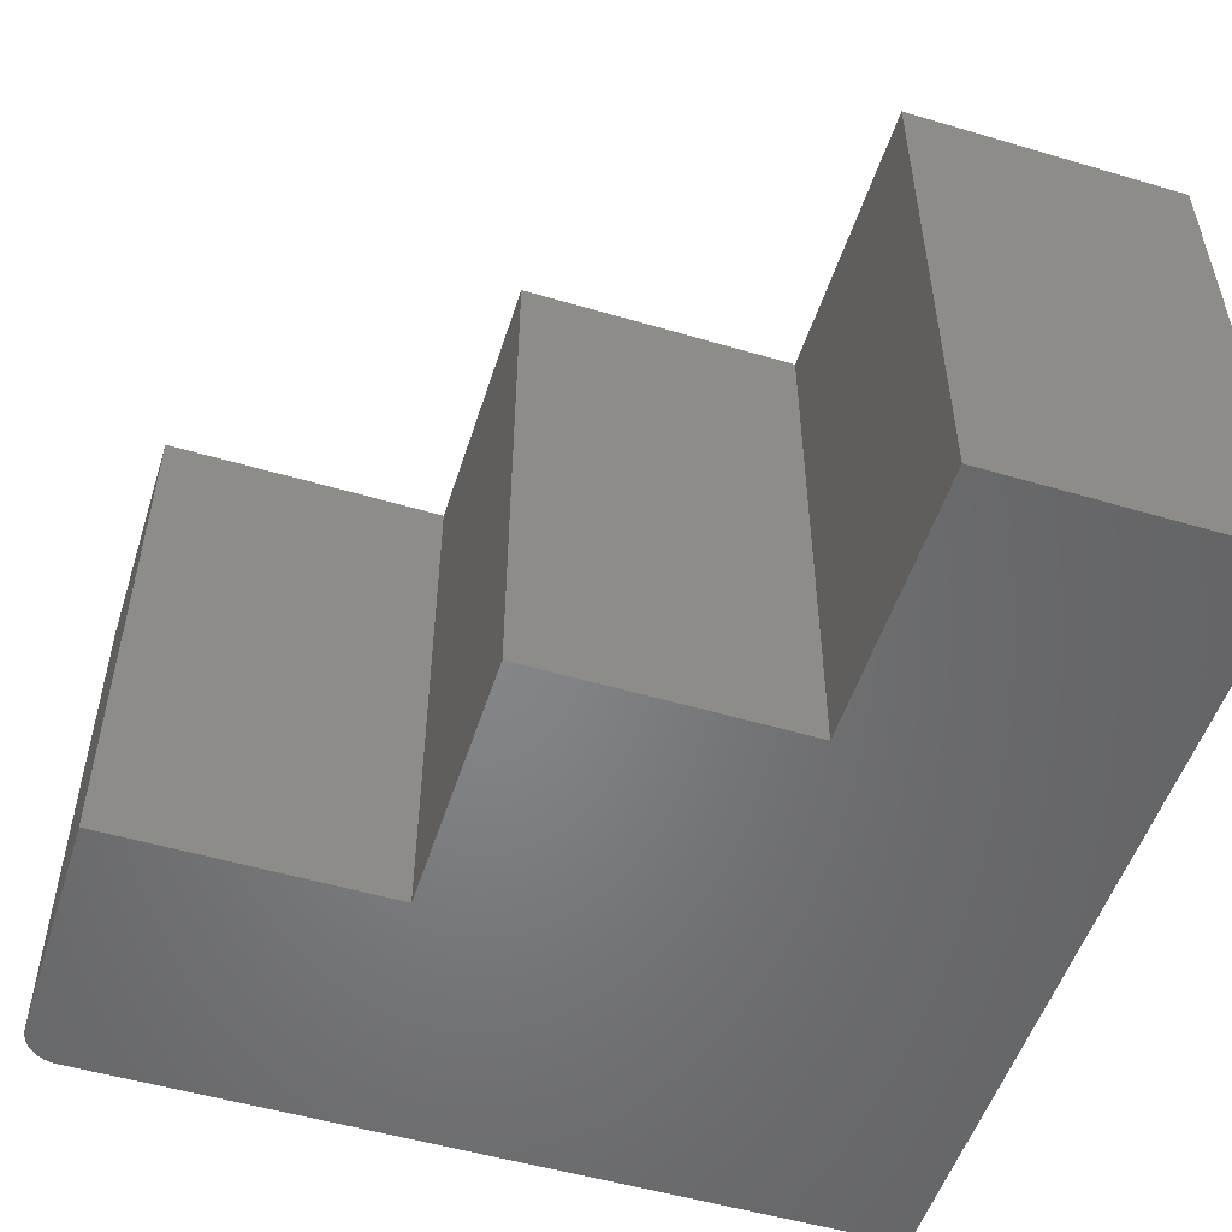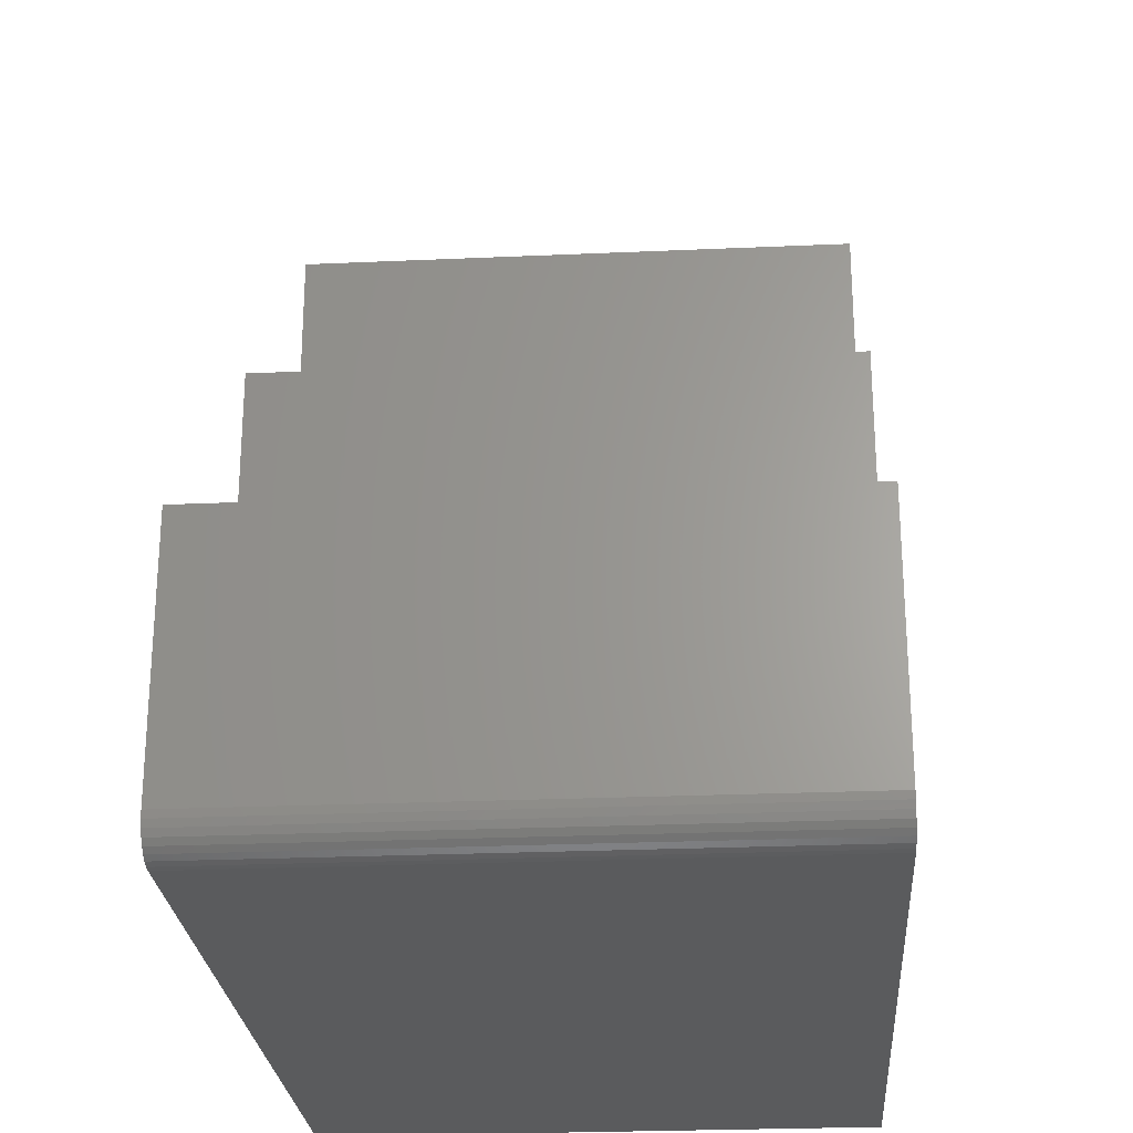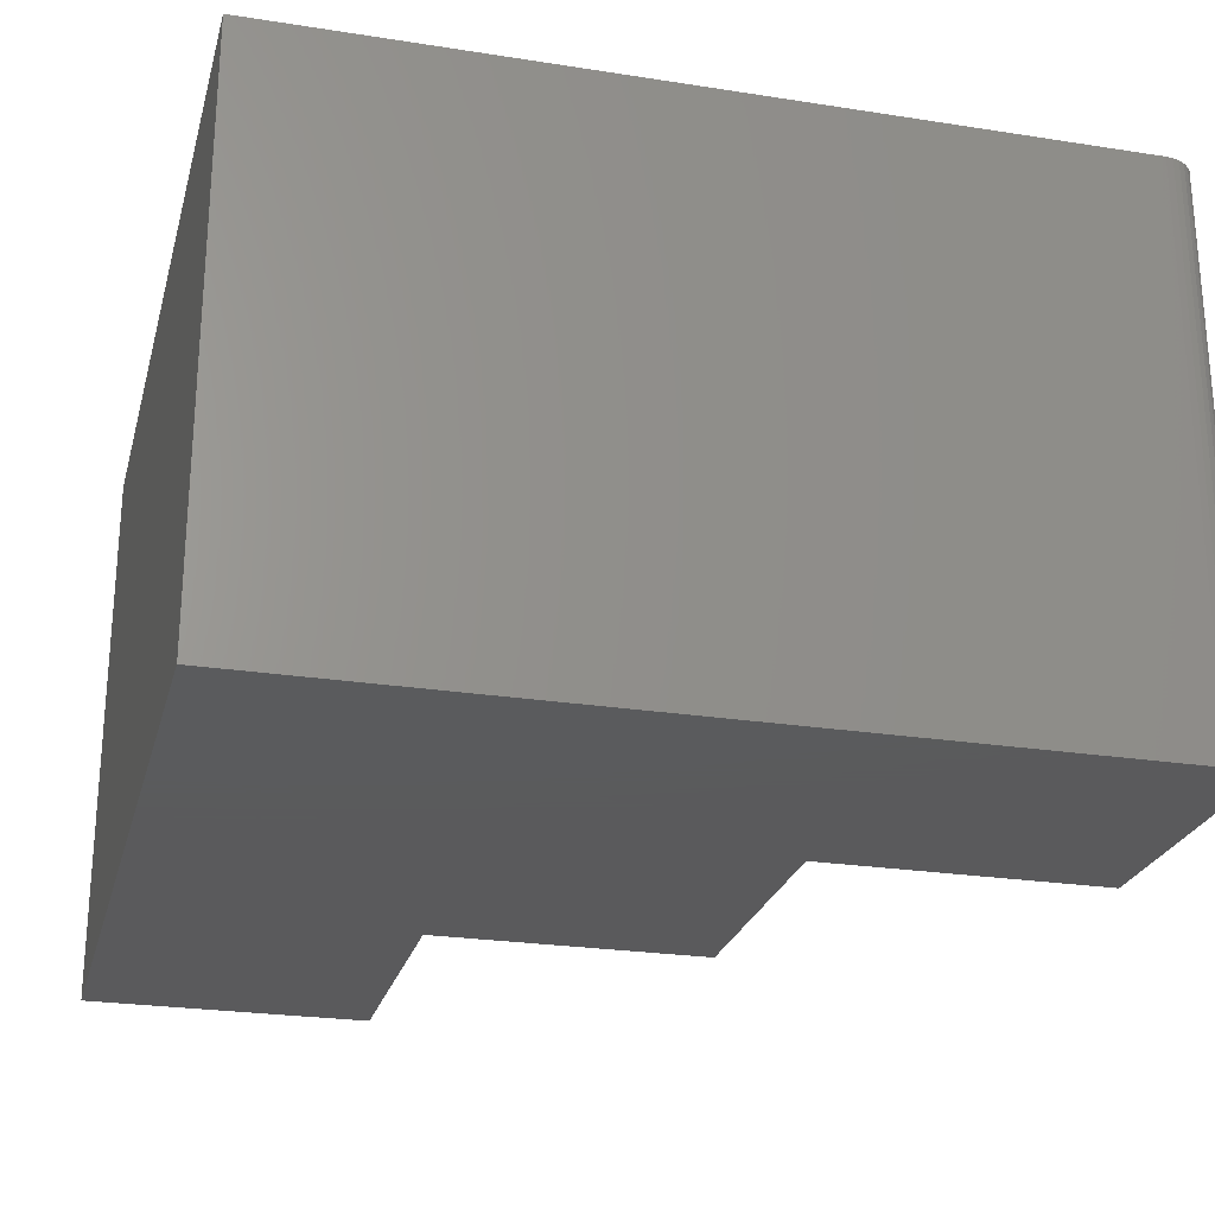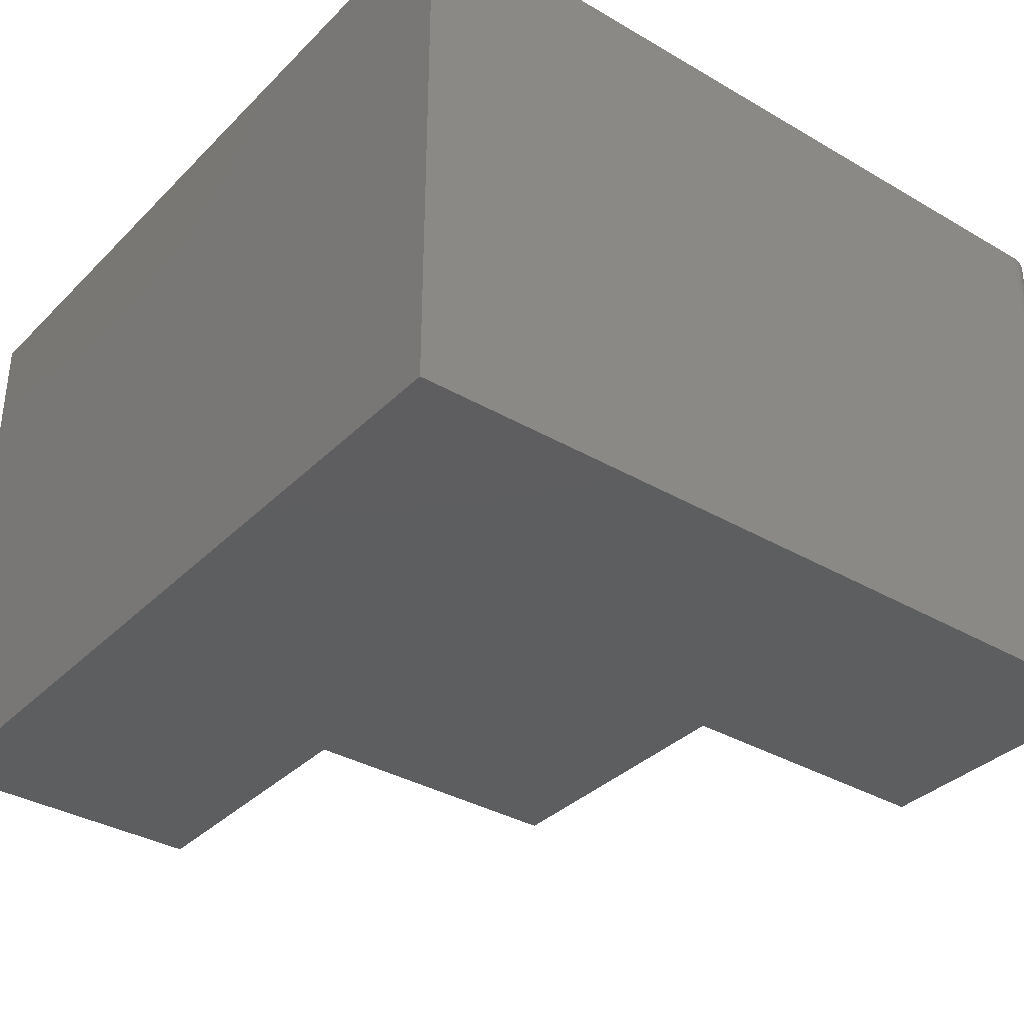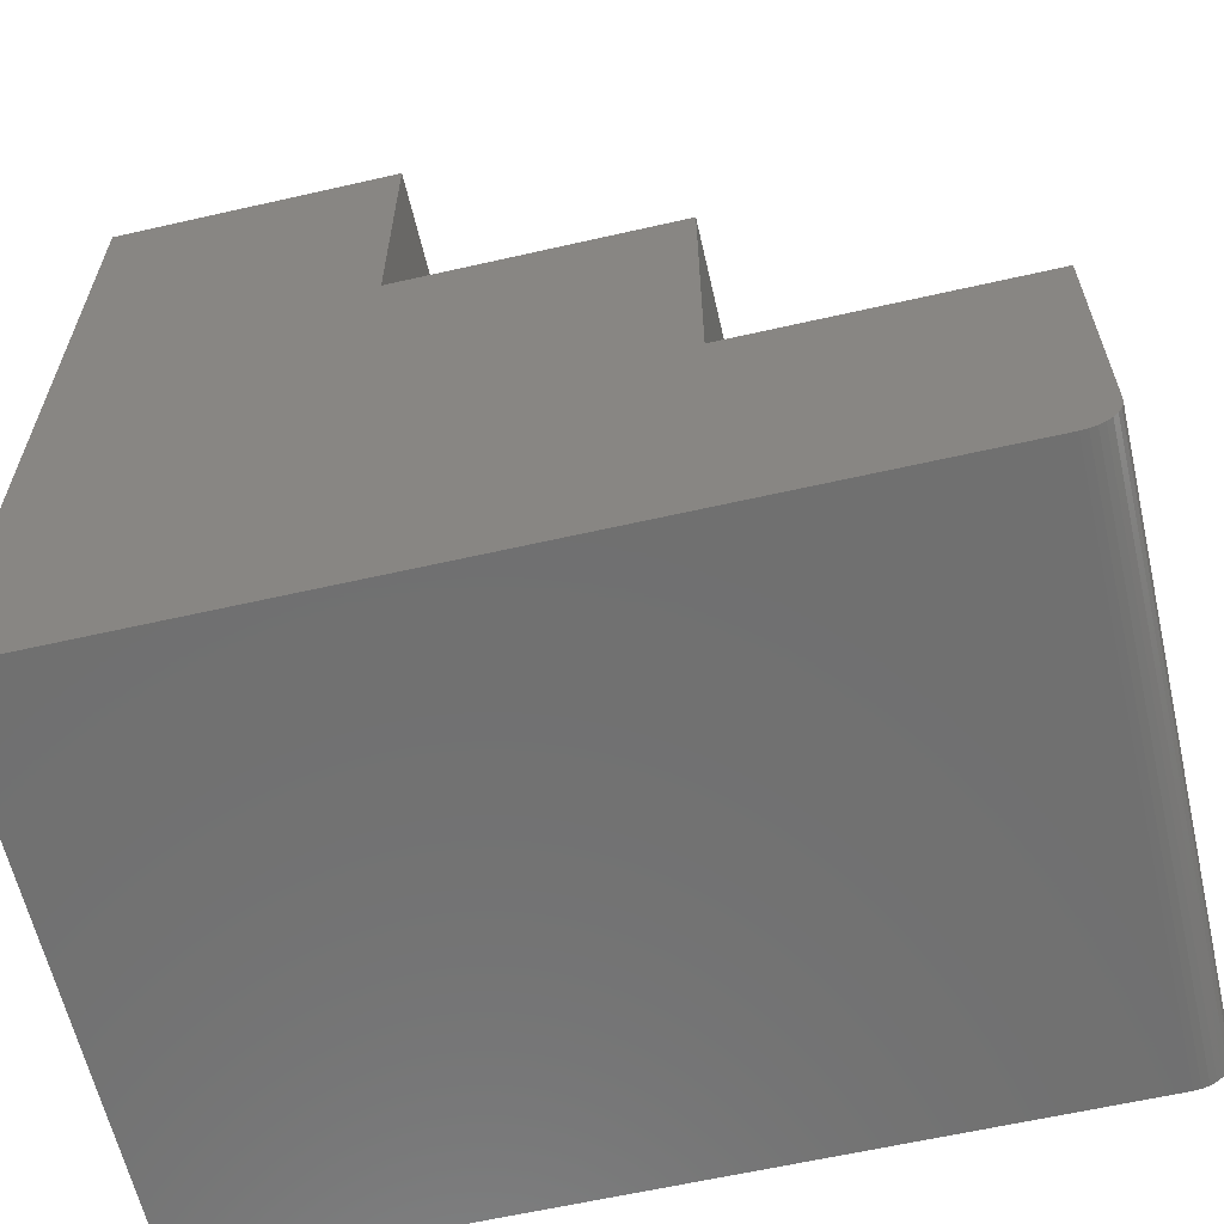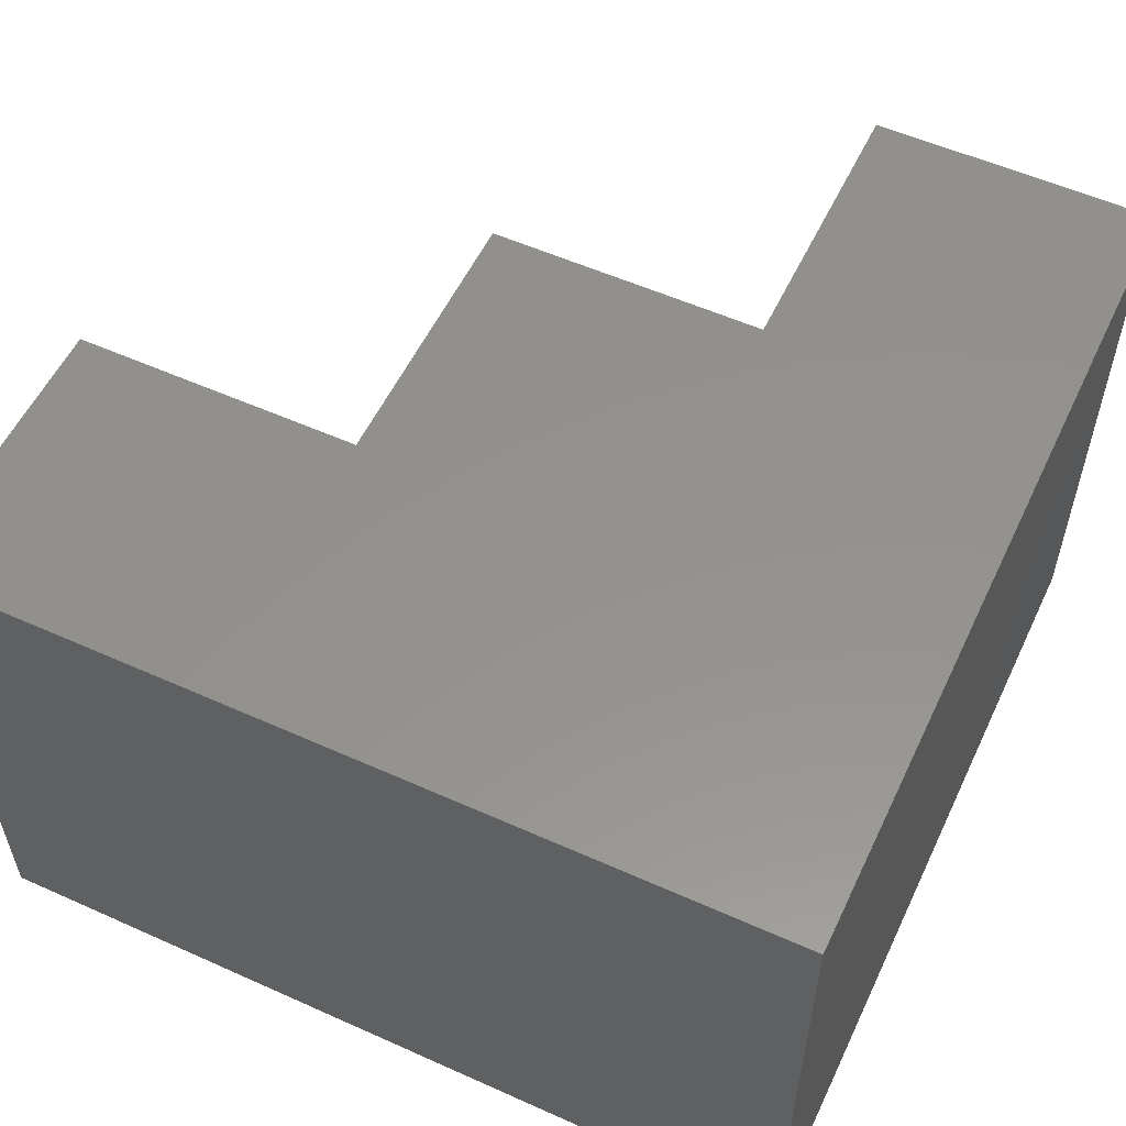
<metadata>
{"format":"stl","ext":"stl","renderer":"f3d","projection":"perspective","resolution":1024,"background":"white","views":[{"elev":-52.4,"azim":-17.6,"up":"+Y"},{"elev":-25.4,"azim":-85.9,"up":"+Z"},{"elev":-24.8,"azim":165.7,"up":"+Y"},{"elev":-35.1,"azim":142.2,"up":"+Y"},{"elev":-62.1,"azim":-167.0,"up":"+Z"},{"elev":55.6,"azim":115.2,"up":"+Y"}]}
</metadata>
<code>
# stl→obj: 32 verts, 60 faces
v -0.5017 -0.5 0.005267
v -0.5132 -0.5 0.01929
v -0.5104 -0.5 0.01389
v -0.5065 -0.5 0.009153
v -0.263 -0.5 0.2526
v -0.5156 -0.5 0.2526
v -0.5156 -0.5 0.03125
v -0.515 -0.5 0.02515
v 0.2344 -0.5 -4.592e-17
v -0.4963 -0.5 0.002379
v -0.4905 -0.5 0.0006005
v -0.4844 -0.5 -1.914e-18
v 0.2344 -0.5 0.75
v -0.01826 -0.5 0.75
v -0.01826 -0.5 0.4974
v -0.263 -0.5 0.4974
v -0.5104 5.847e-19 0.01389
v -0.5132 2.641e-19 0.01929
v -0.5017 1.542e-18 0.005267
v -0.5065 1.016e-18 0.009153
v -0.263 2.805e-17 0.2526
v 0.2344 8.327e-17 -4.592e-17
v -0.515 6.666e-20 0.02515
v -0.5156 2.124e-34 0.03125
v -0.5156 1.717e-33 0.2526
v -0.4844 3.469e-18 -1.914e-18
v -0.4905 2.793e-18 0.0006005
v -0.4963 2.142e-18 0.002379
v 0.2344 8.327e-17 0.75
v -0.01826 5.522e-17 0.75
v -0.01826 5.522e-17 0.4974
v -0.263 2.805e-17 0.4974
f 1 2 3
f 1 3 4
f 5 6 7
f 5 7 8
f 5 8 9
f 8 2 1
f 8 1 10
f 8 10 11
f 8 11 12
f 8 12 9
f 13 14 9
f 9 14 15
f 9 15 5
f 5 15 16
f 17 18 19
f 20 17 19
f 21 22 23
f 21 23 24
f 21 24 25
f 23 22 26
f 23 26 27
f 23 27 28
f 23 28 19
f 23 19 18
f 29 22 30
f 30 22 31
f 22 21 31
f 31 21 32
f 25 24 6
f 6 24 7
f 12 26 9
f 9 26 22
f 26 12 27
f 27 12 11
f 27 11 28
f 28 11 10
f 28 10 19
f 19 10 1
f 19 1 20
f 20 1 4
f 20 4 17
f 17 4 3
f 17 3 18
f 18 3 2
f 18 2 23
f 23 2 8
f 23 8 24
f 24 8 7
f 21 25 5
f 5 25 6
f 32 21 16
f 16 21 5
f 31 32 15
f 15 32 16
f 30 31 14
f 14 31 15
f 29 30 13
f 13 30 14
f 9 22 13
f 13 22 29

</code>
